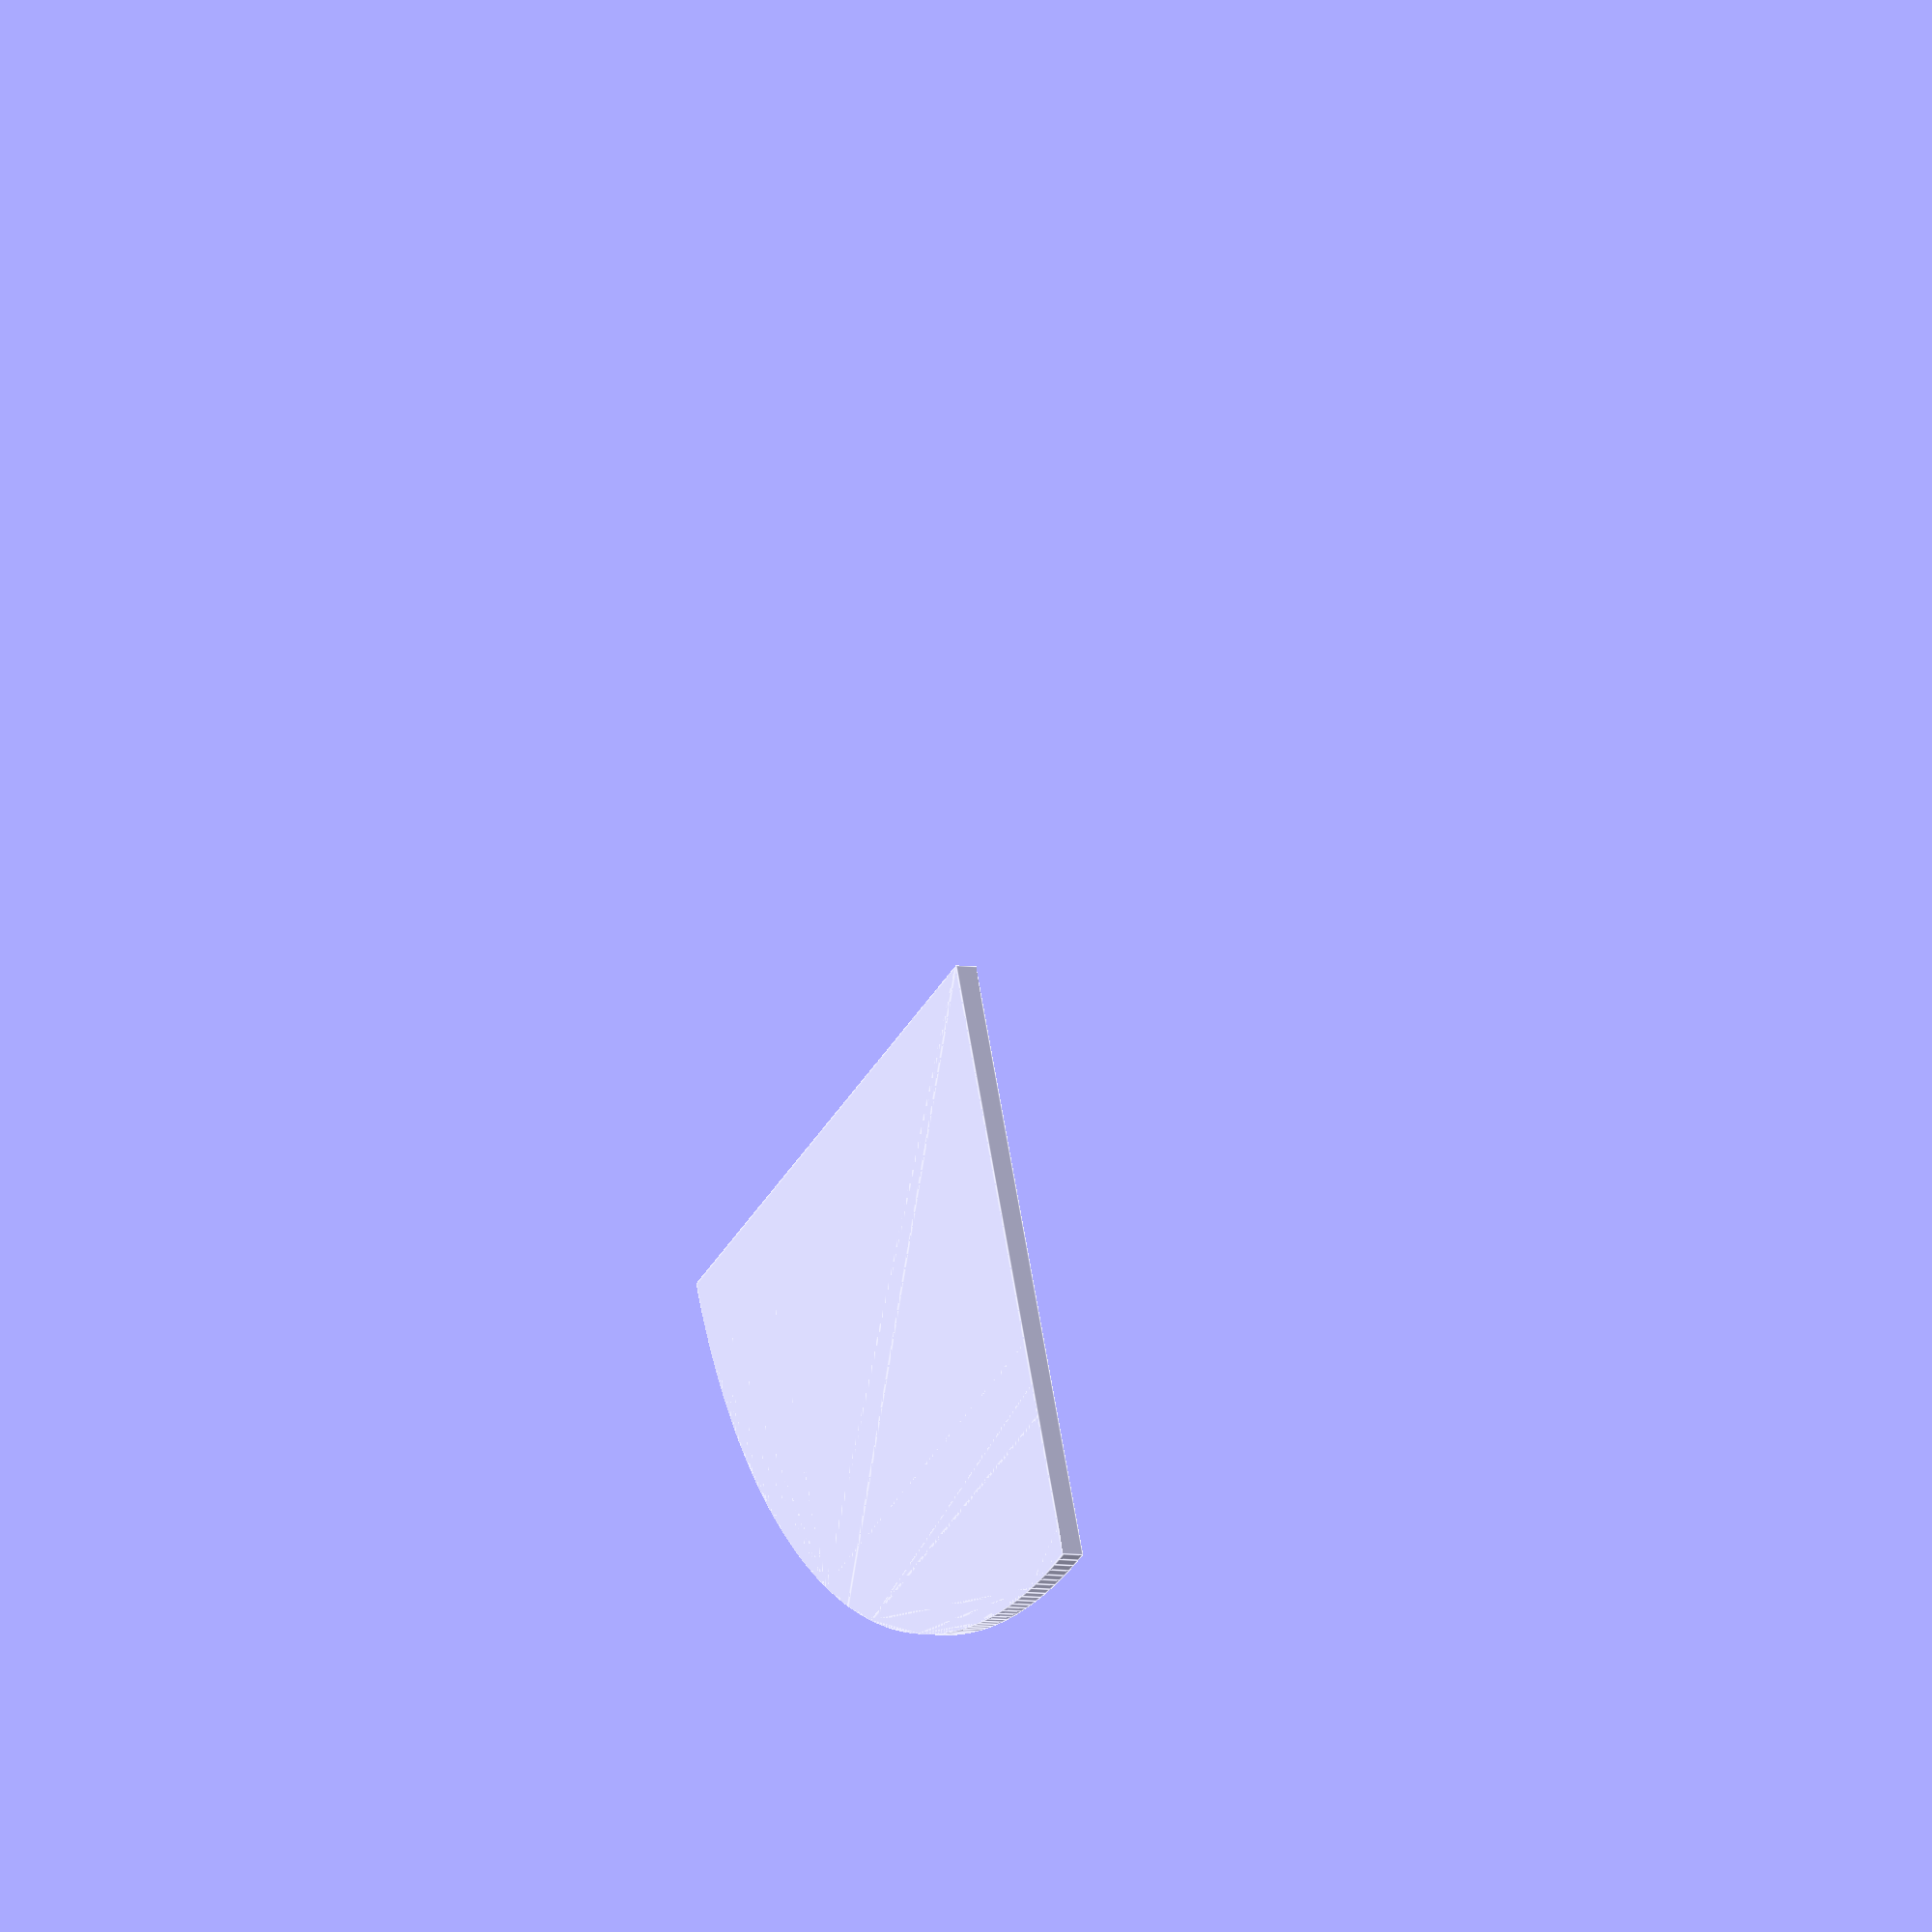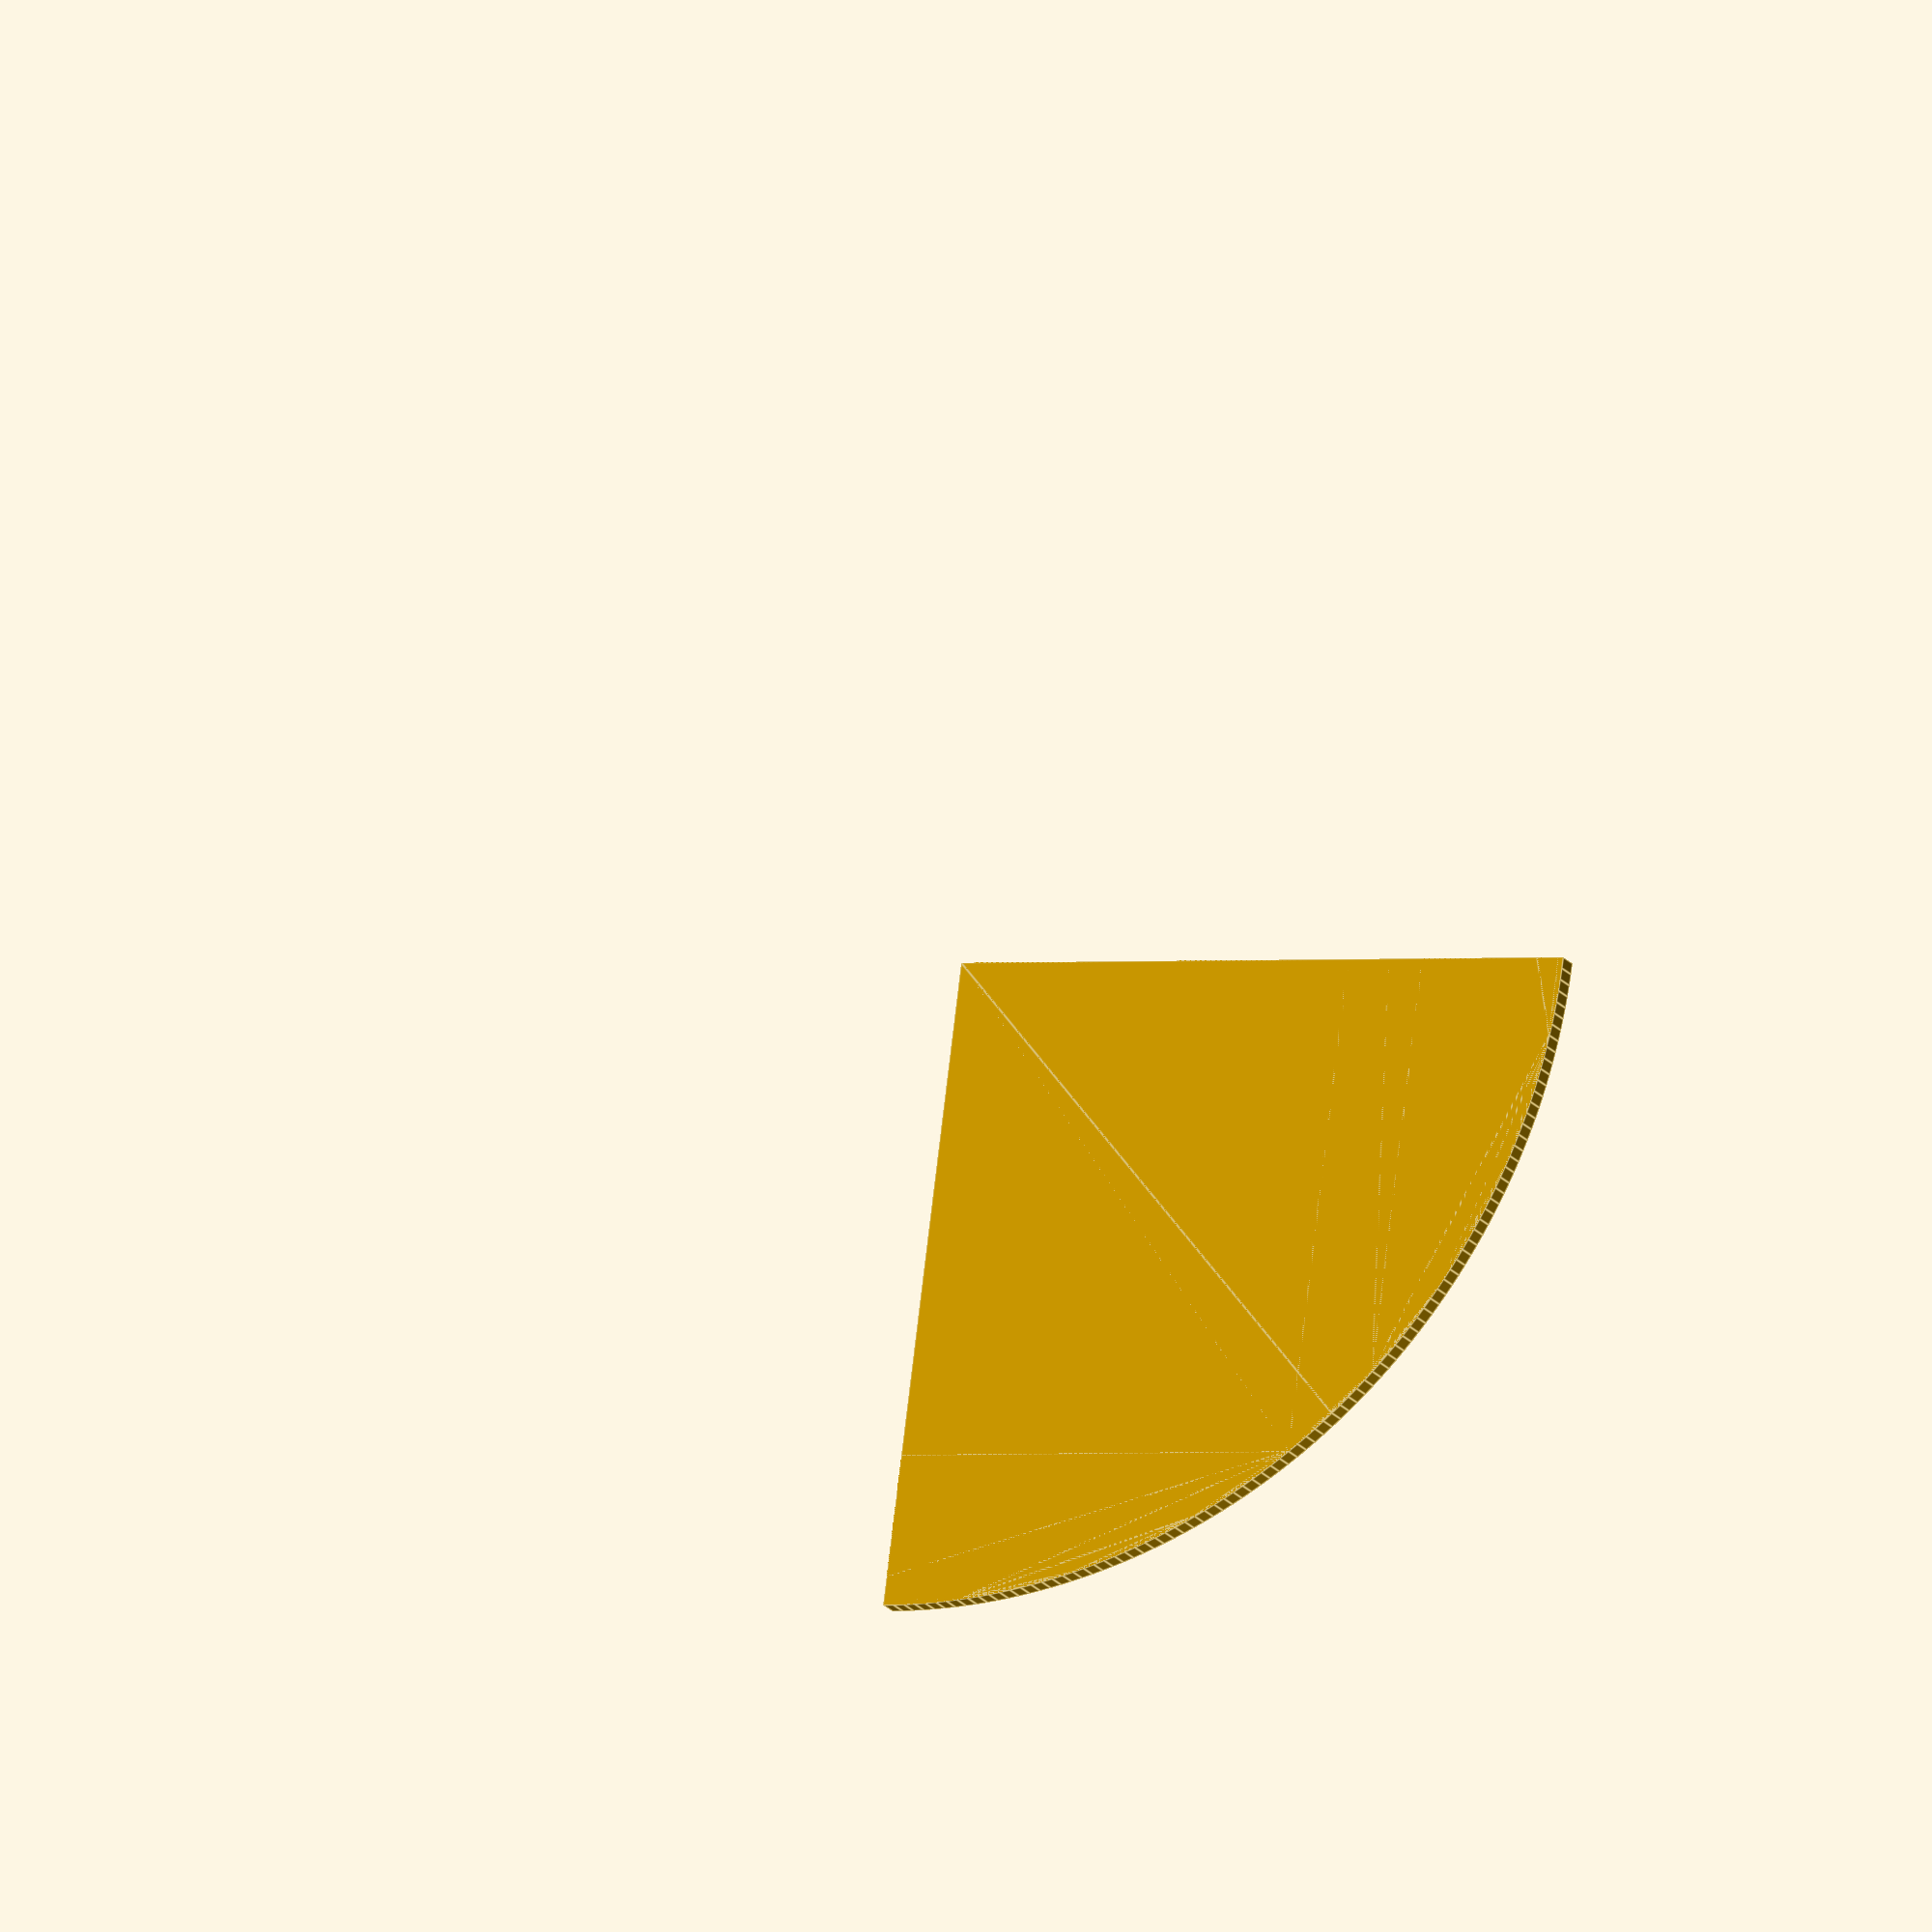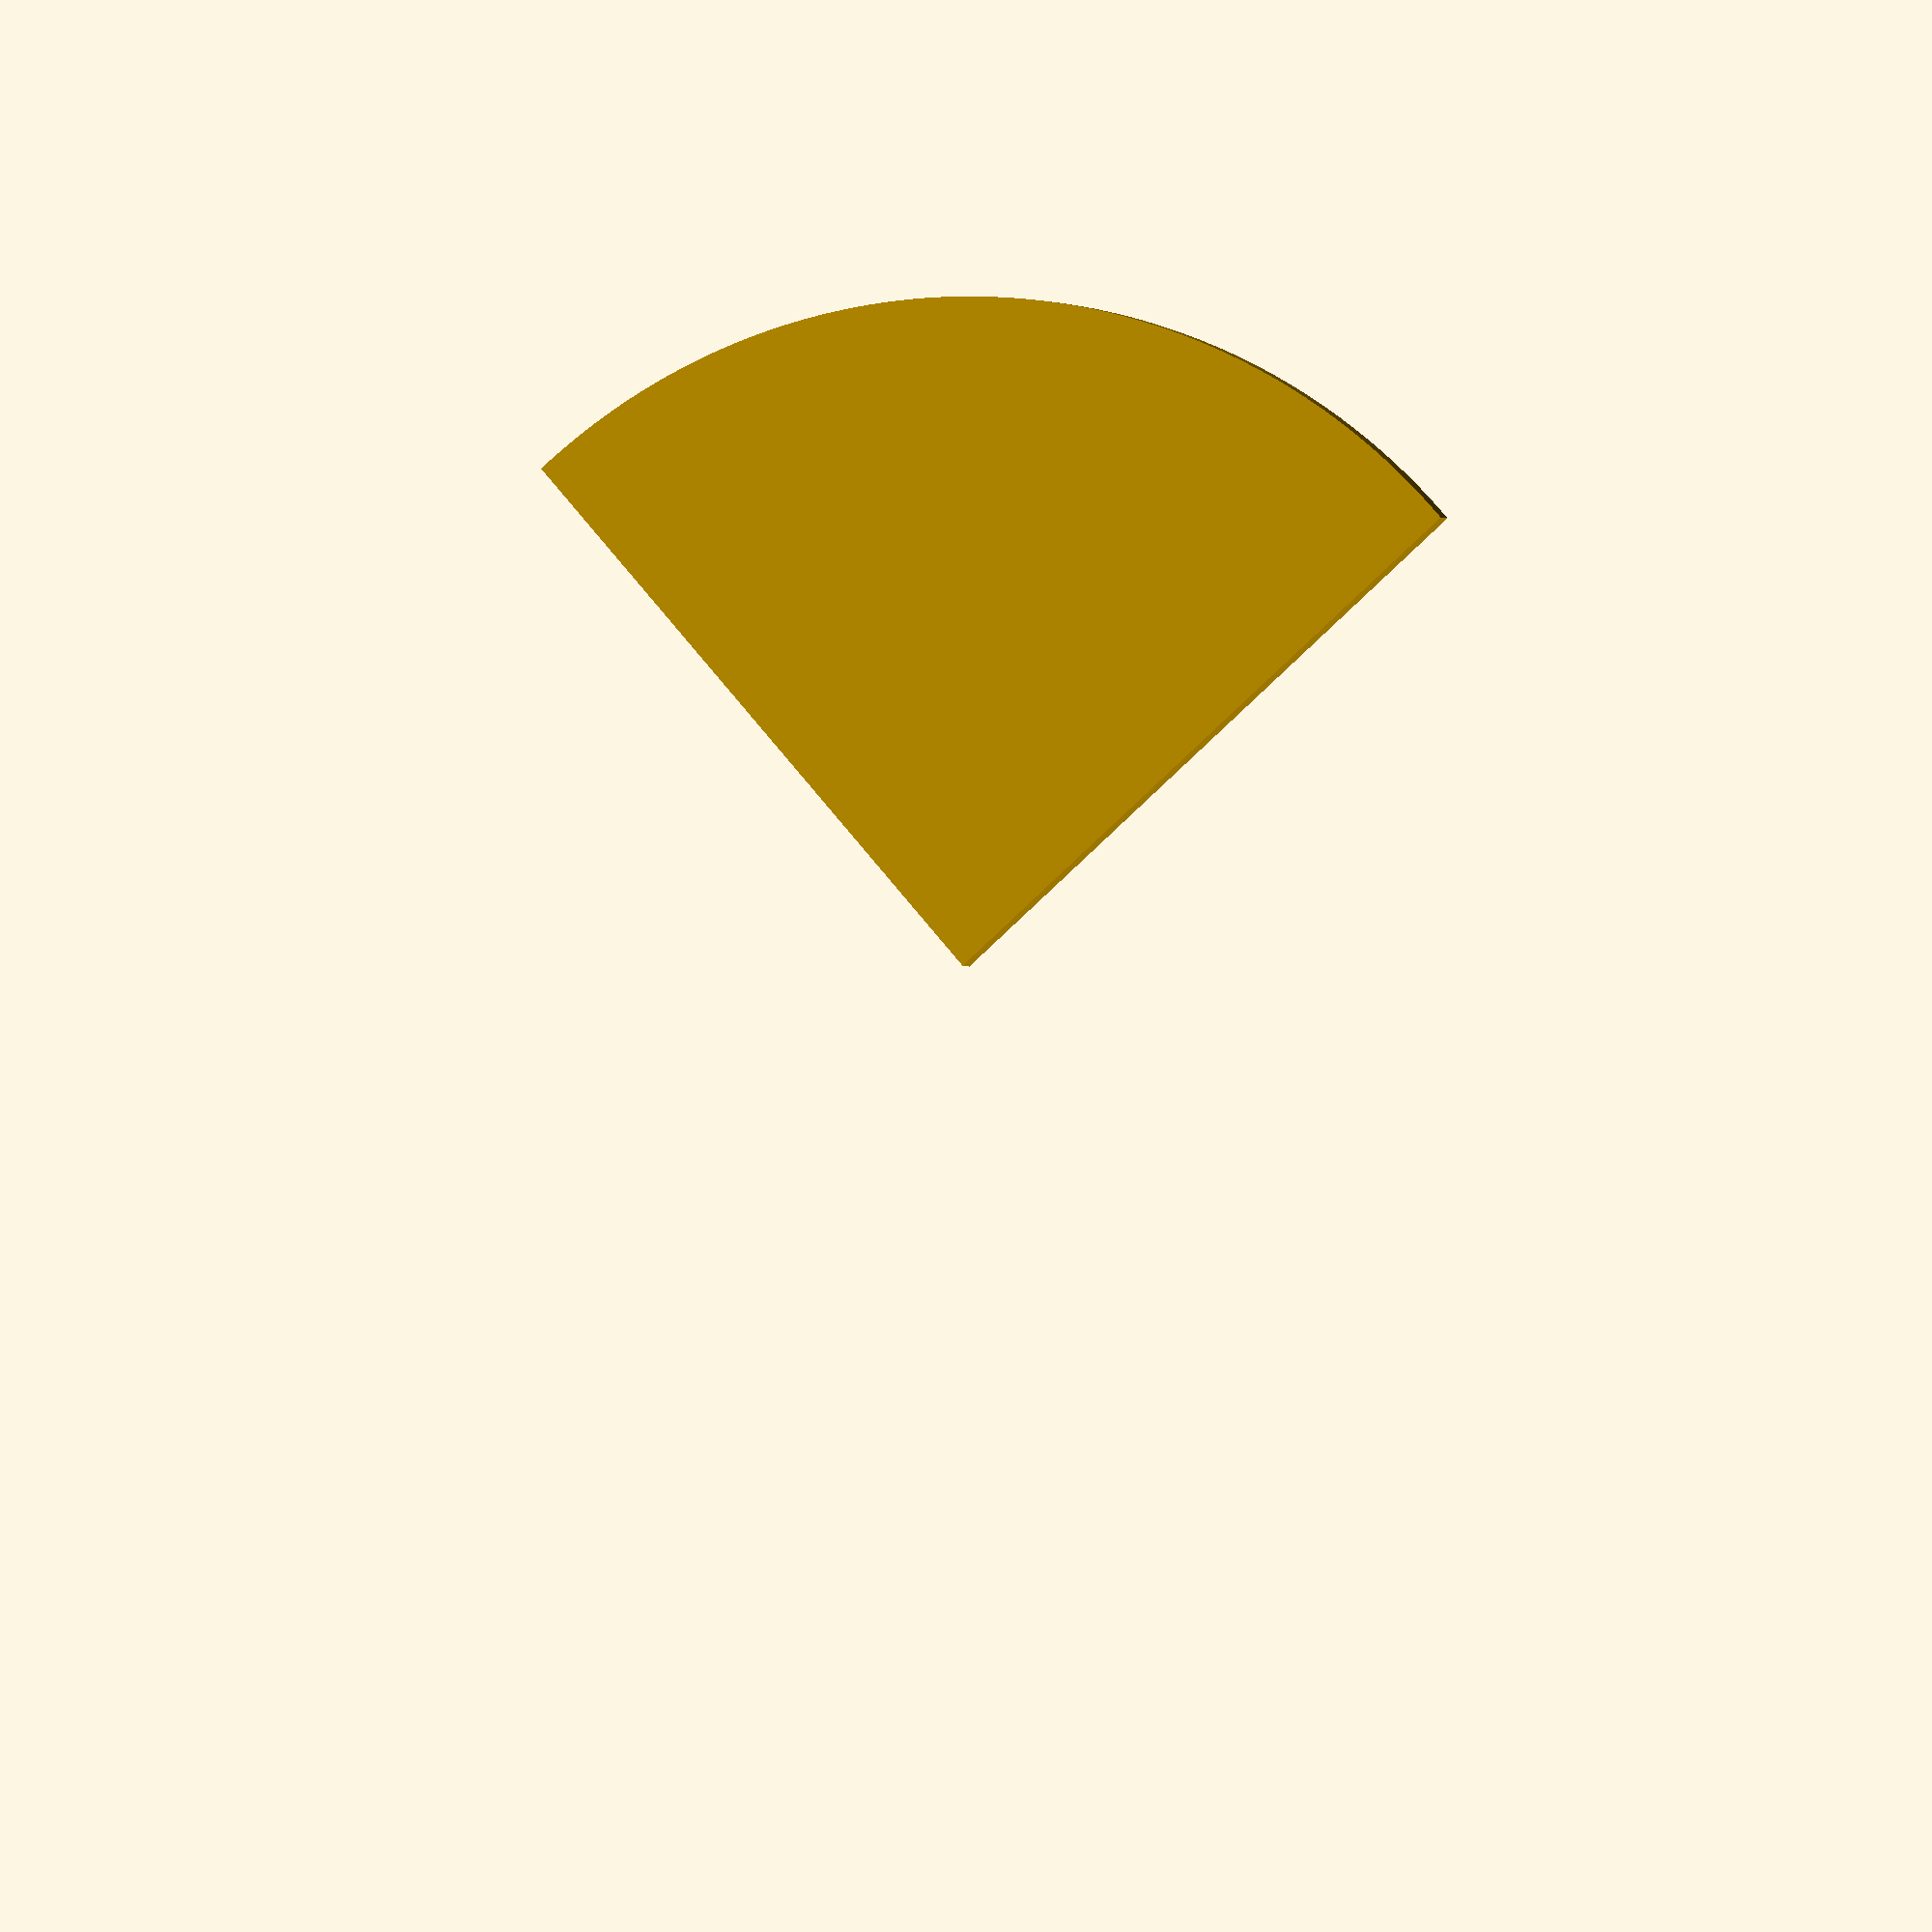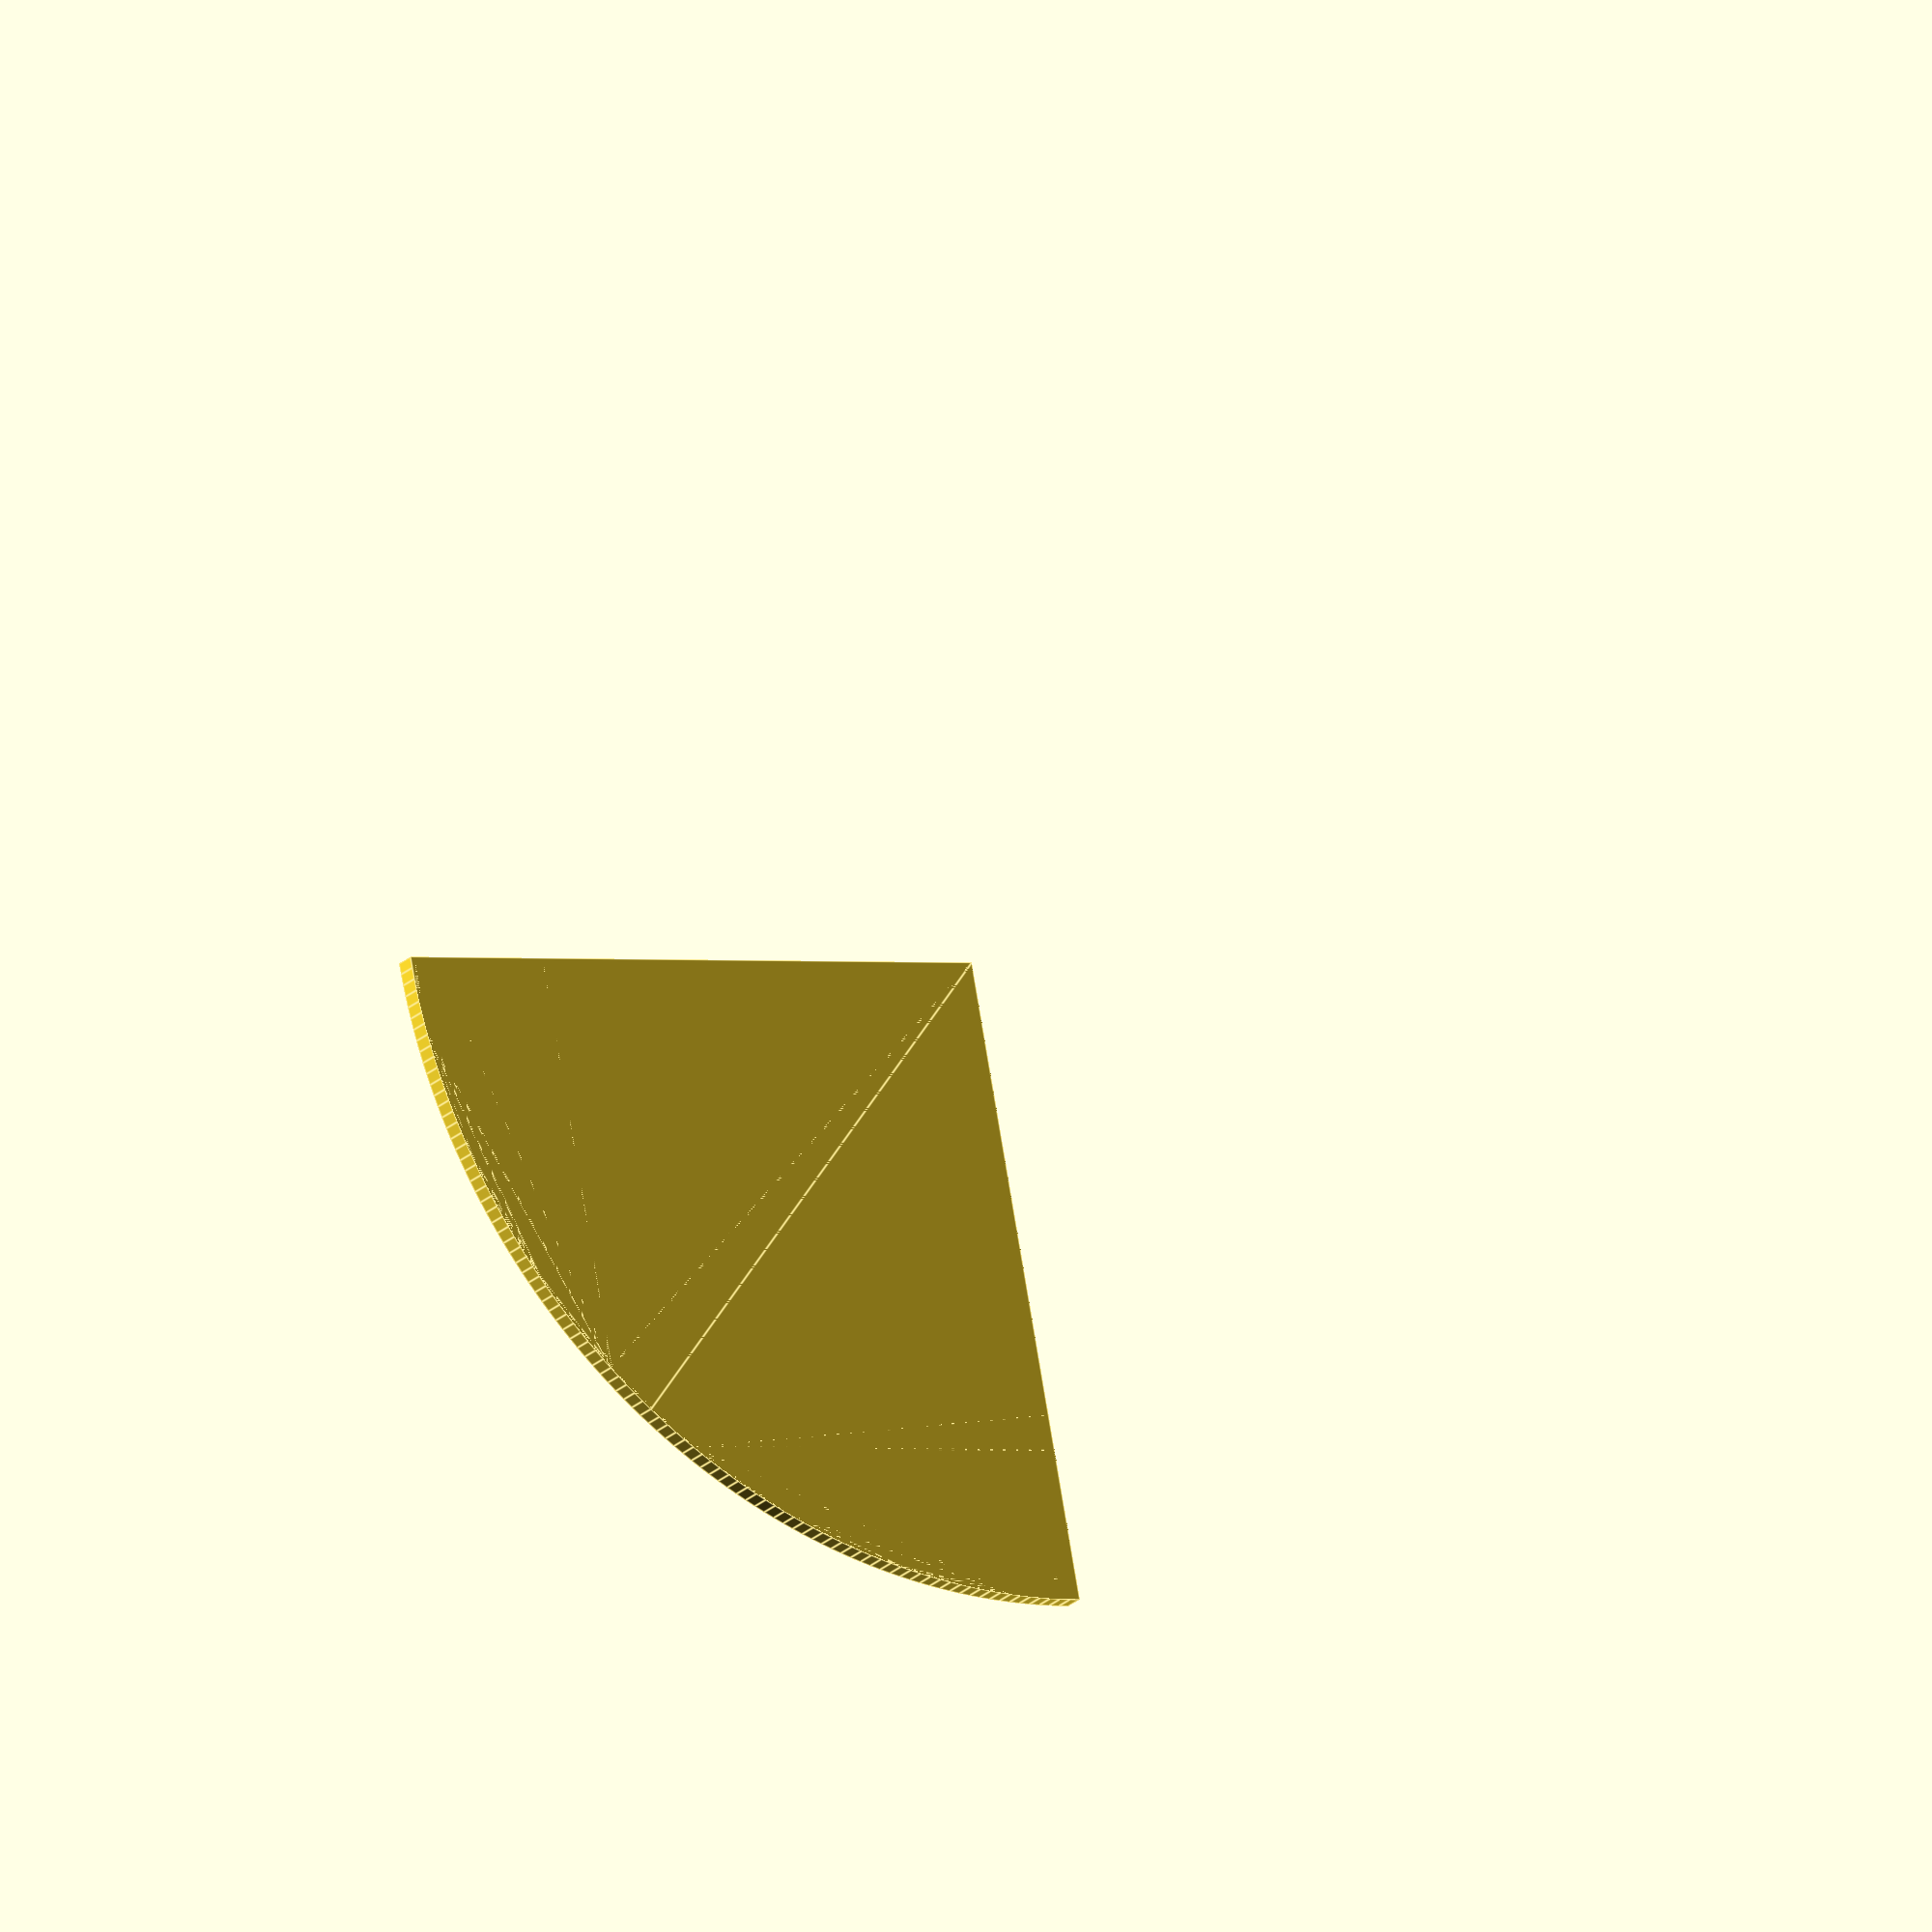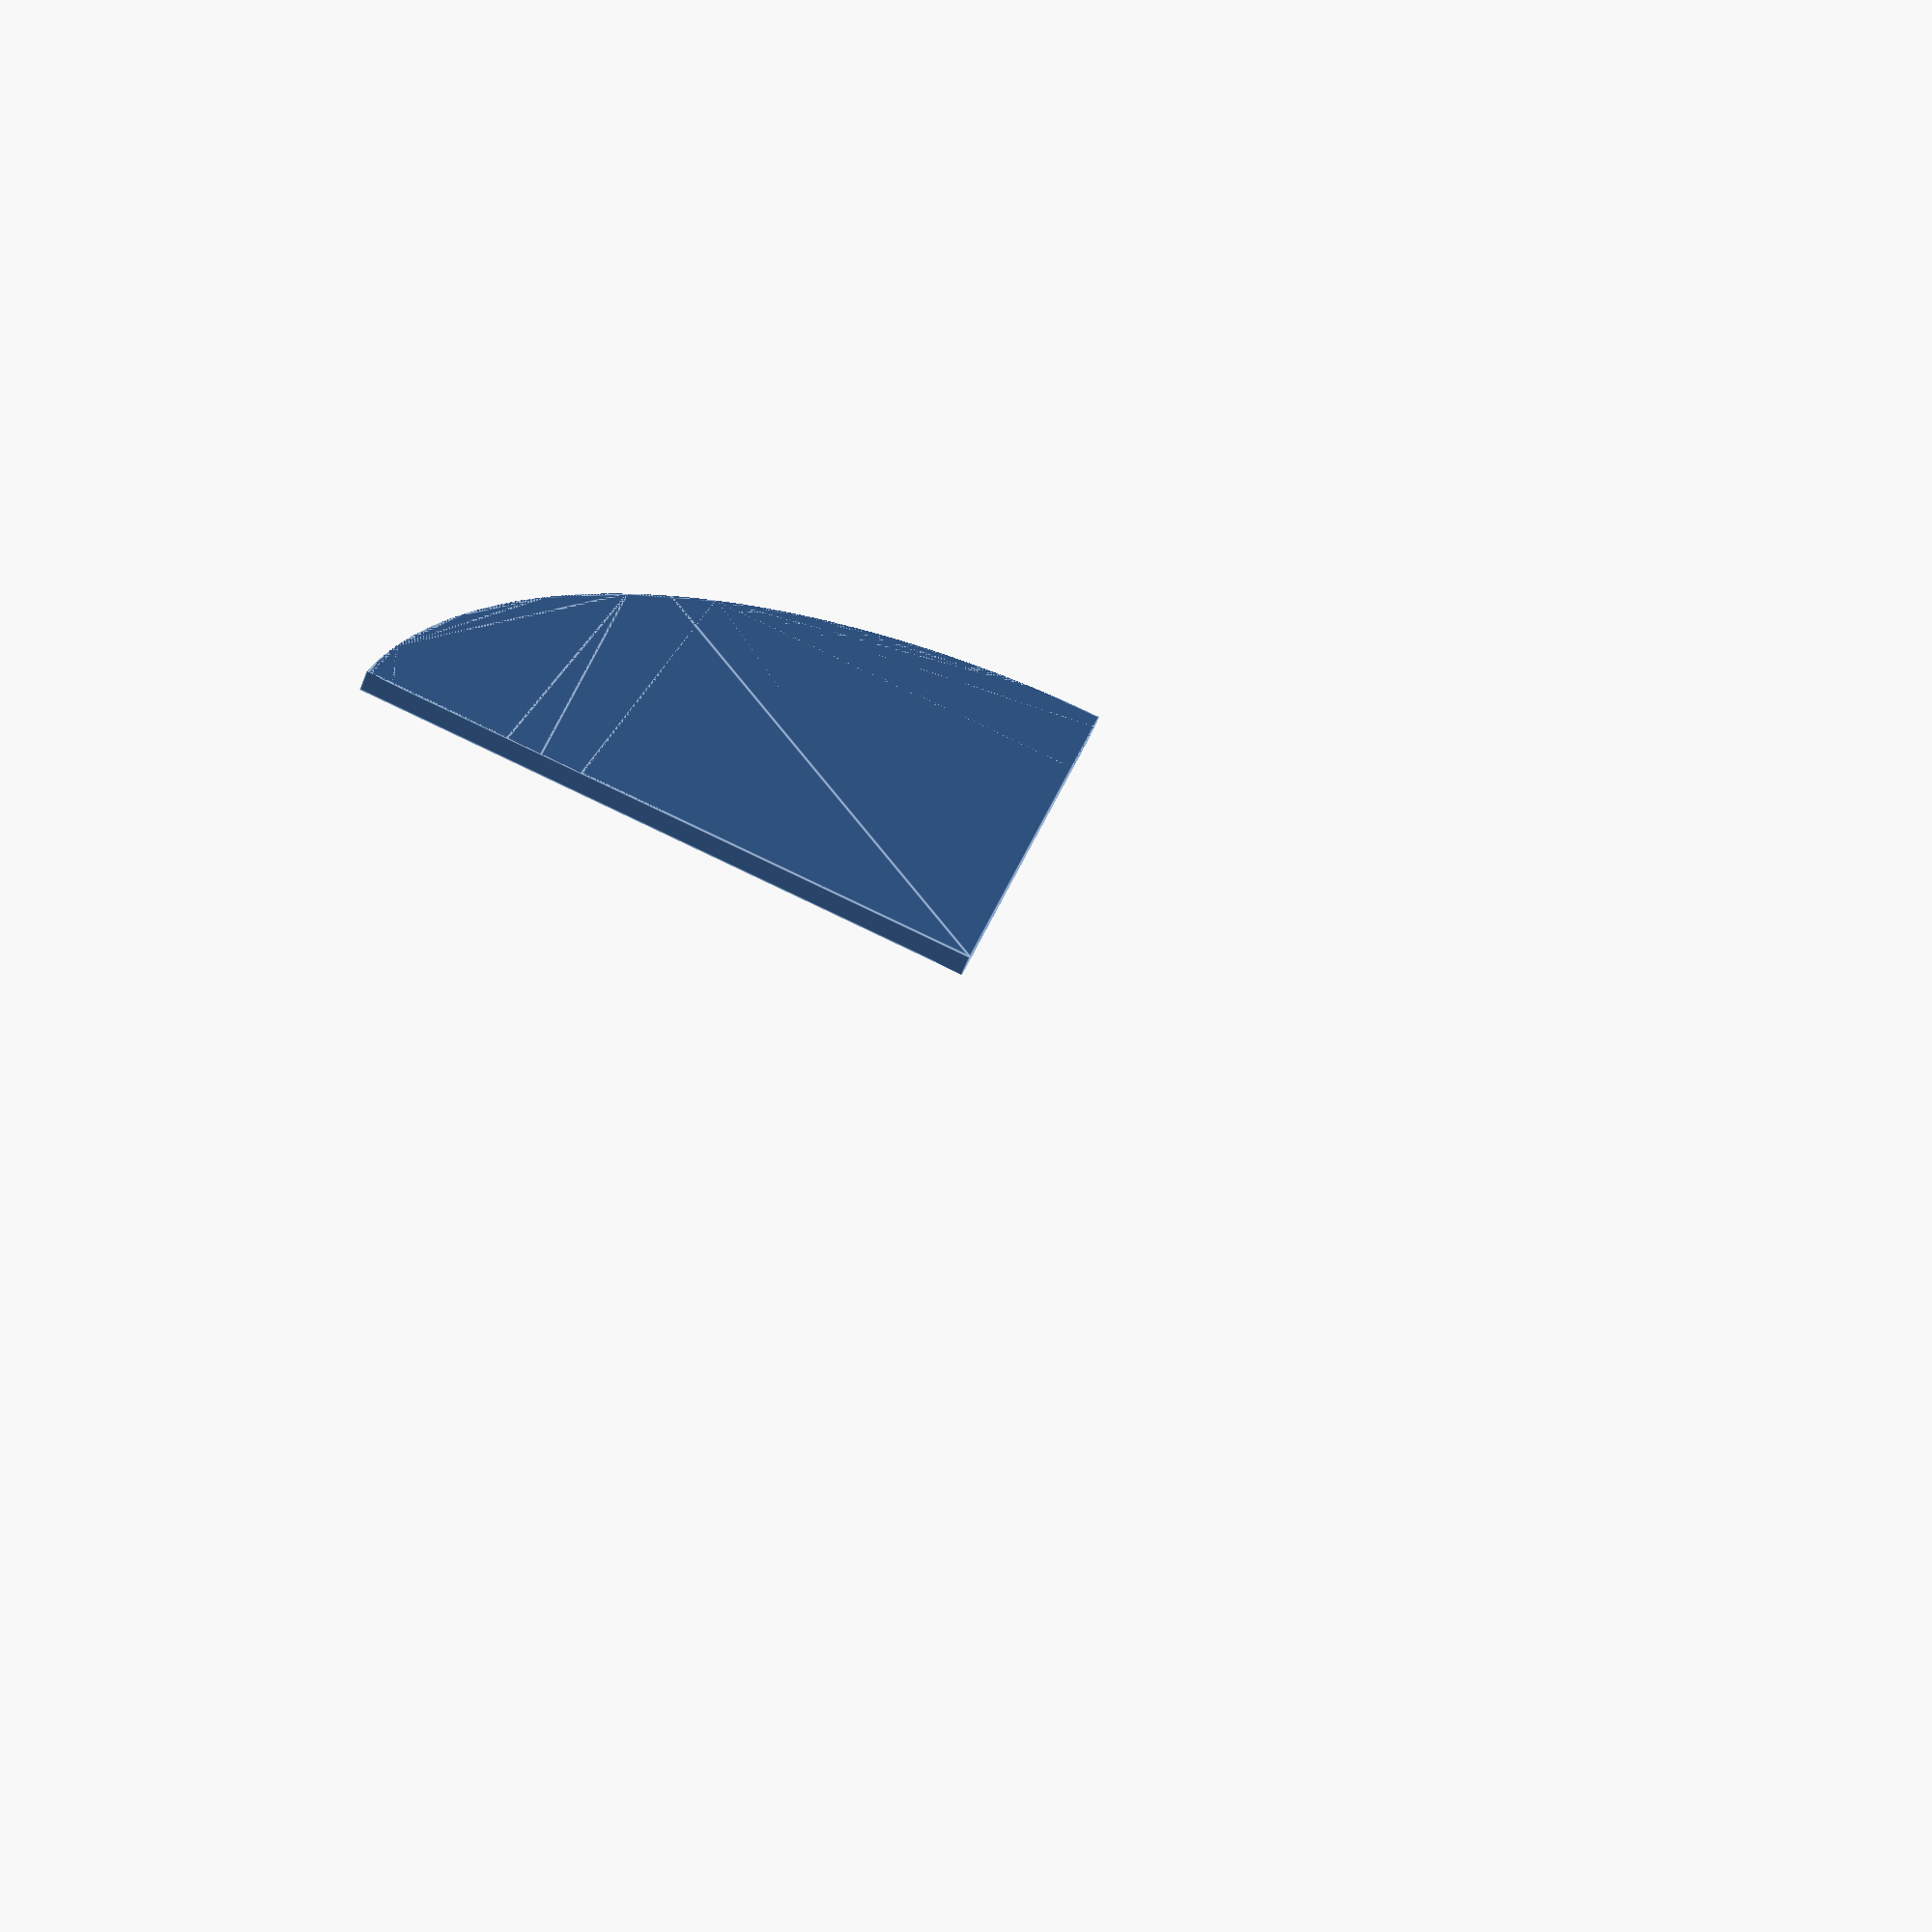
<openscad>
// Unit of length: Unit.MM
intersection()
{
   circle(d = 60.0, $fn = 360);
   polygon(points = [[0.0, 0.0], [0.0, 30.01], [-30.01, 30.01], [-30.01, 0.0]], convexity = 1);
}

</openscad>
<views>
elev=6.6 azim=247.6 roll=65.2 proj=o view=edges
elev=18.2 azim=187.4 roll=25.0 proj=o view=edges
elev=2.1 azim=41.4 roll=197.9 proj=o view=solid
elev=21.2 azim=259.1 roll=328.6 proj=o view=edges
elev=240.5 azim=193.5 roll=201.7 proj=p view=edges
</views>
